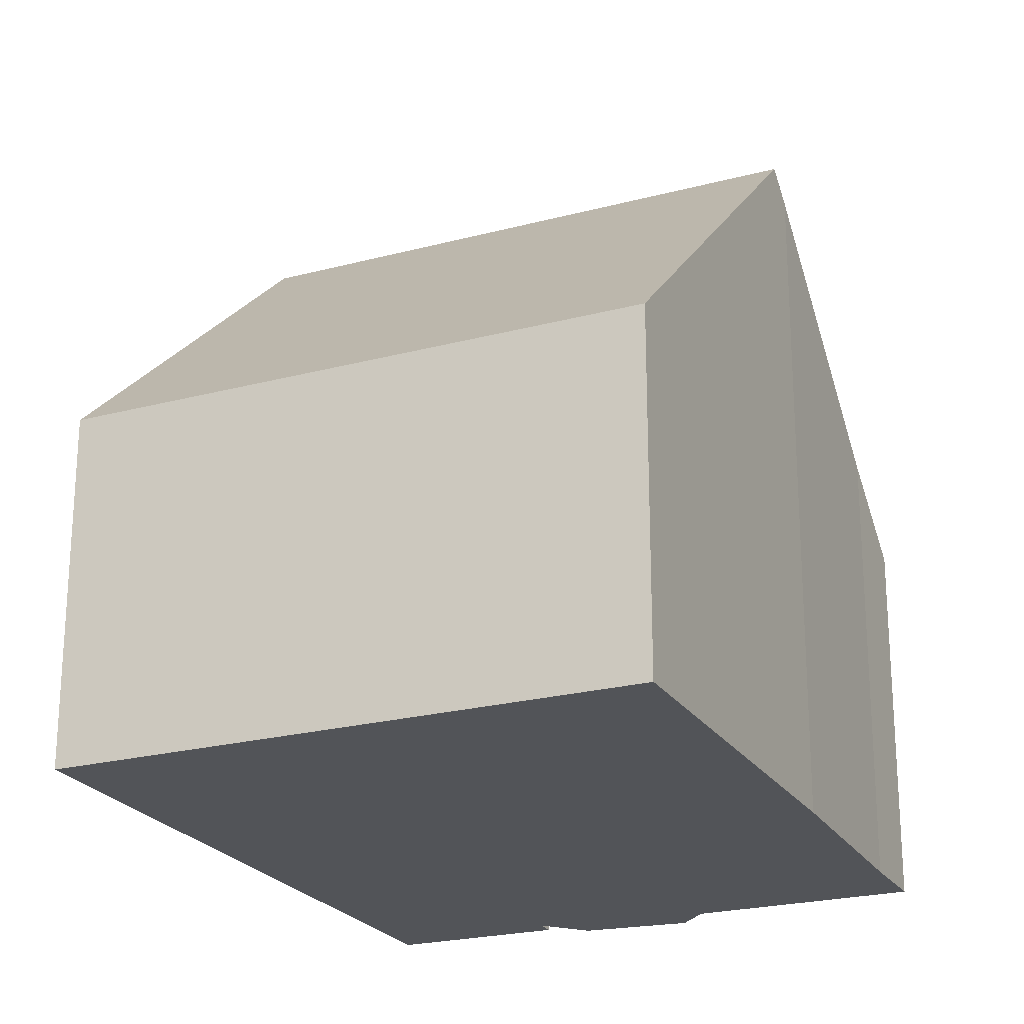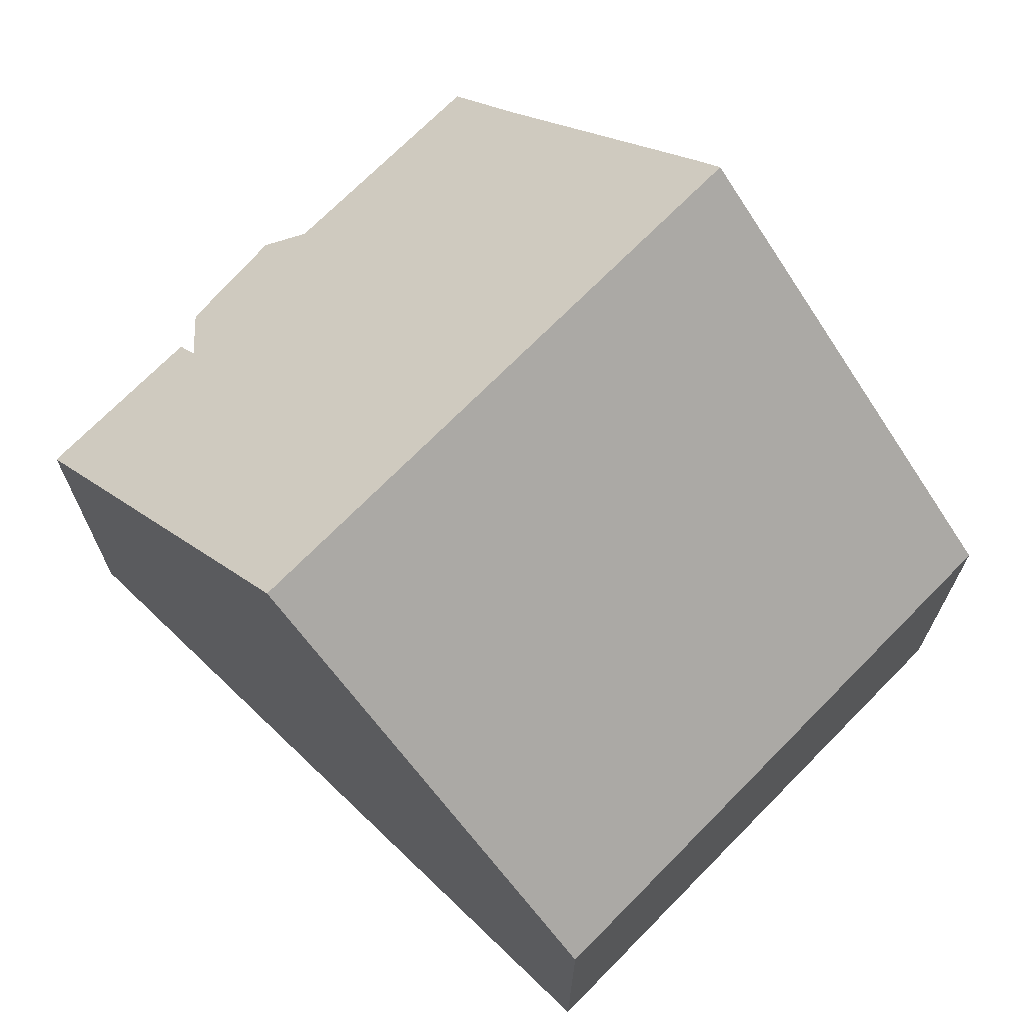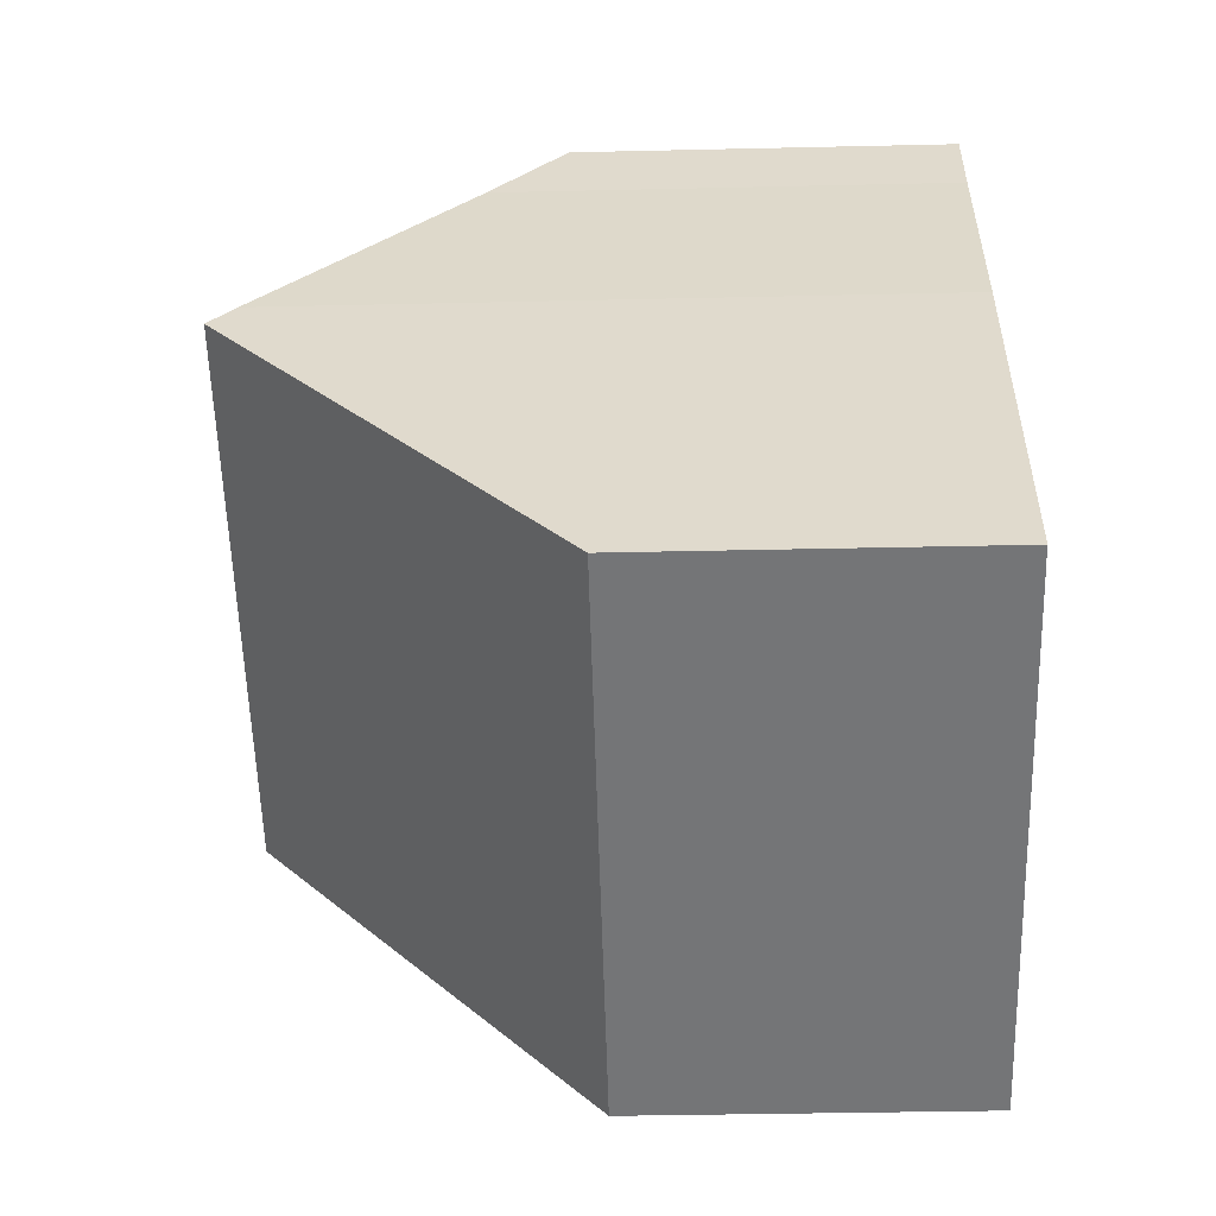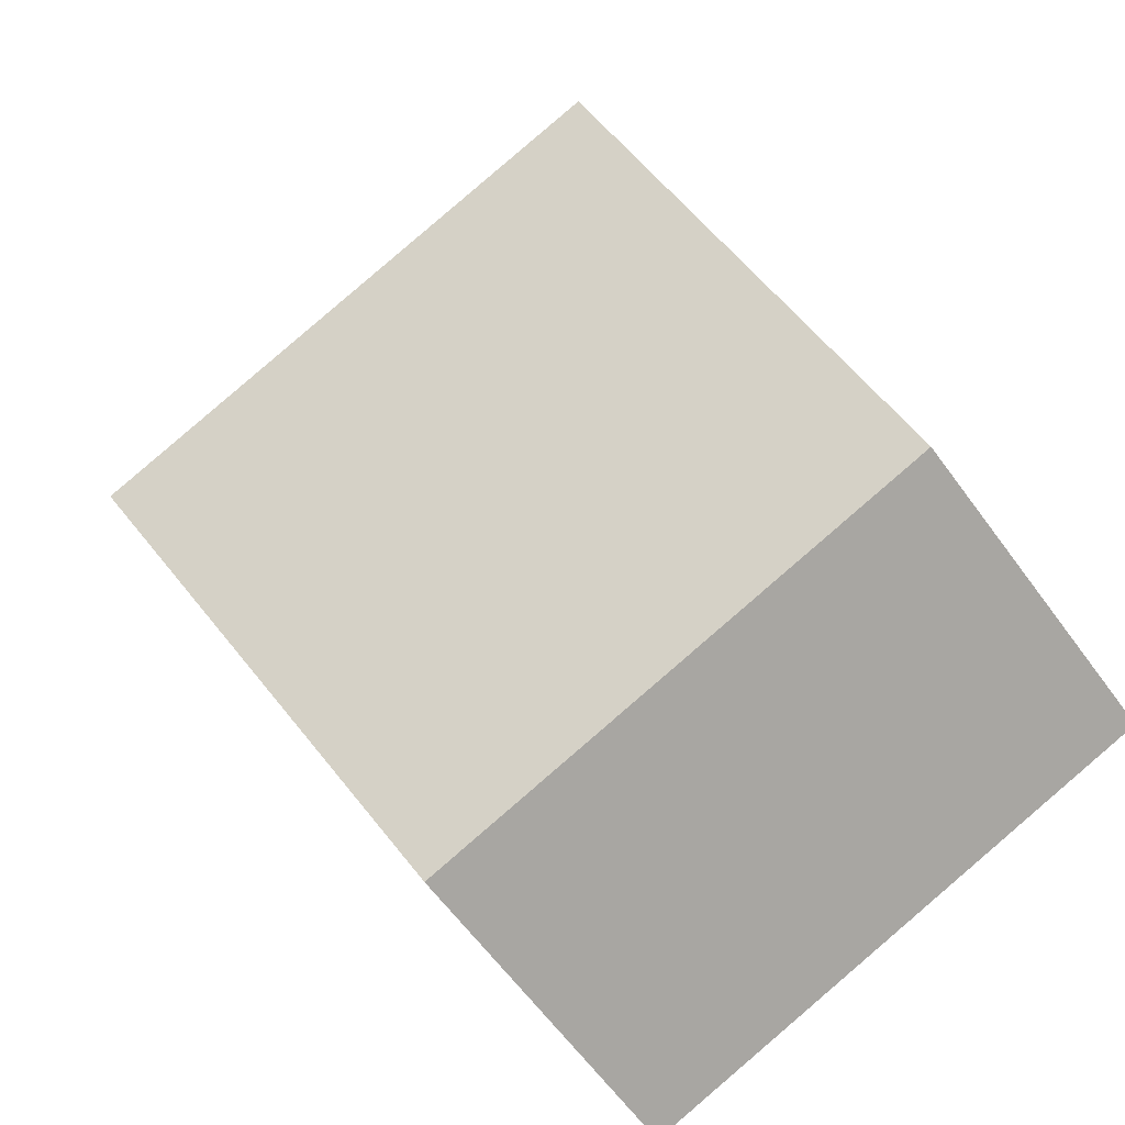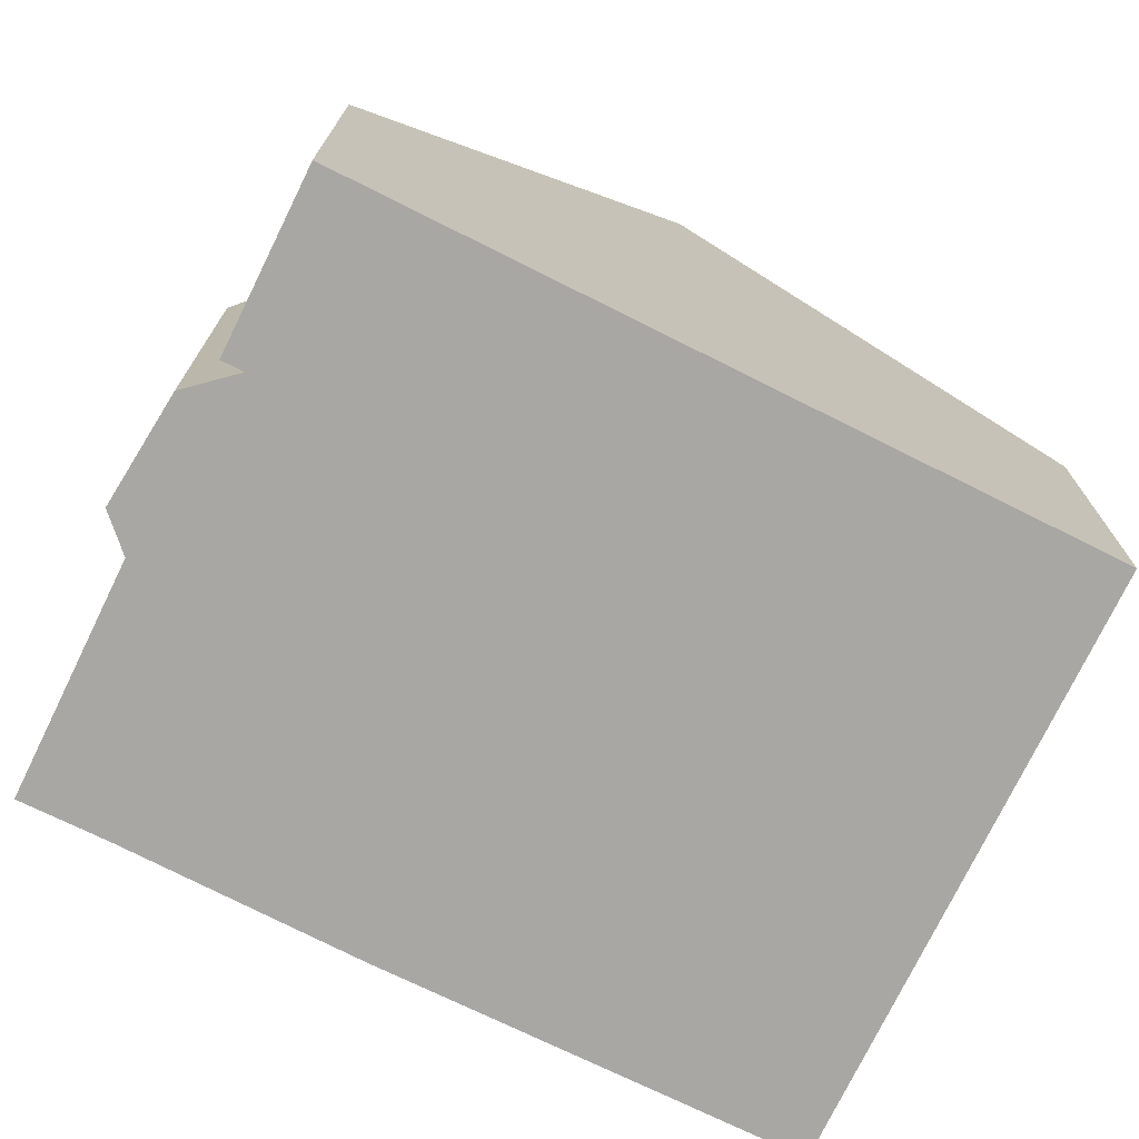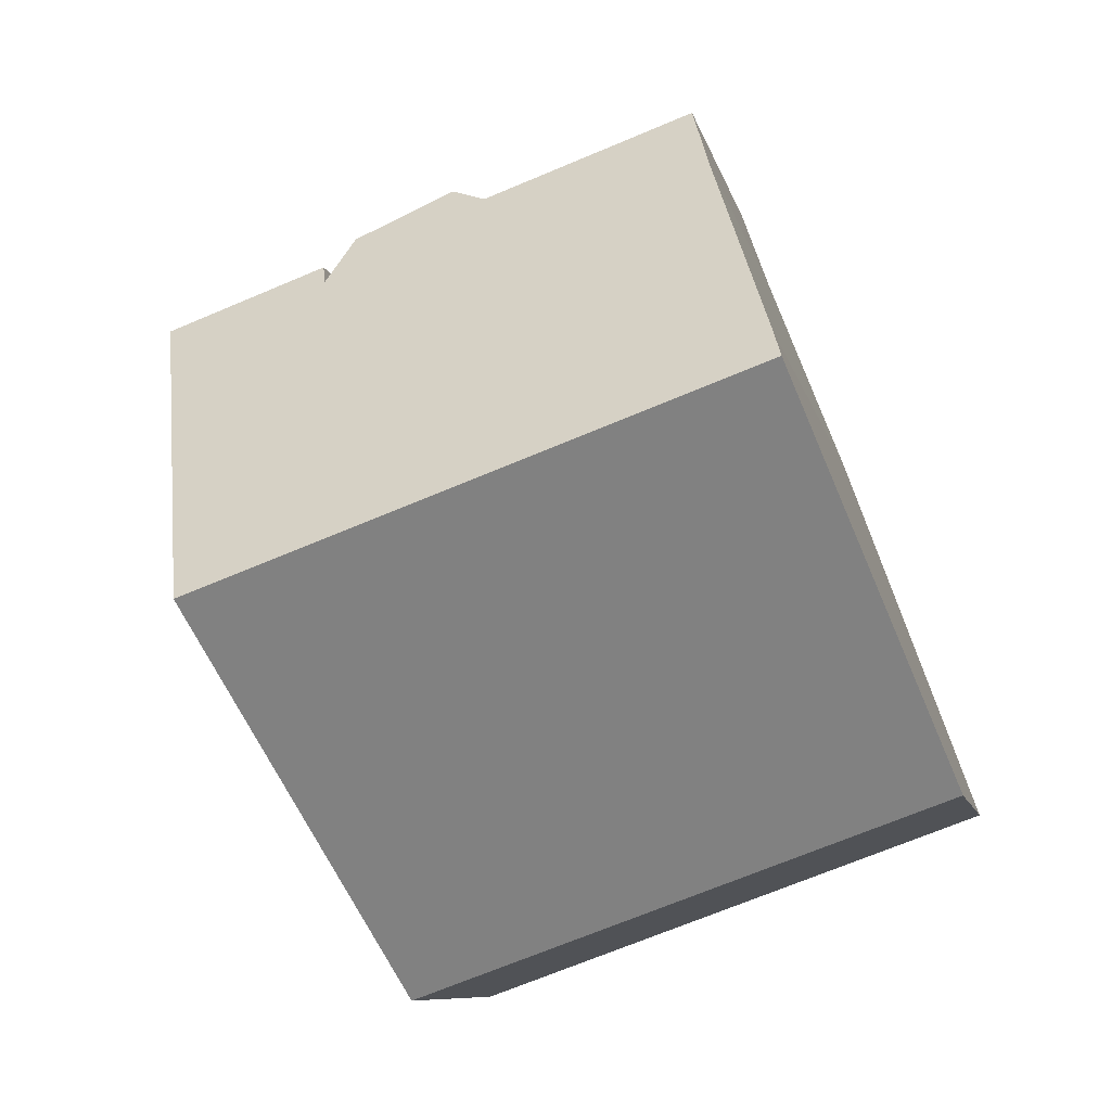
<metadata>
{"format":"obj","ext":"obj","renderer":"f3d","projection":"perspective","resolution":1024,"background":"white","views":[{"elev":-23.0,"azim":-135.8,"up":"+Y"},{"elev":70.8,"azim":154.3,"up":"+Y"},{"elev":-36.7,"azim":-88.3,"up":"+Z"},{"elev":-62.9,"azim":-143.8,"up":"+Z"},{"elev":-74.4,"azim":83.9,"up":"+Y"},{"elev":-8.8,"azim":-168.4,"up":"+Z"}]}
</metadata>
<code>
v  9.728 9.849 2.338
v  9.117 5.428 7.849
v  11.47 5.438 6.992
v  9.009 5.711 7.549
v  7.265 5.009 9.016
v  6.698 5.4 8.752
v  3.623 5.401 9.857
v  3.204 6.501 8.691
v  1.858 9.849 5.167
v  2.001 9.473 5.566
v  8.709 5.153 8.325
v  7.806 4.974 -2.806
v  0 4.974 3.046e-16
v  0 0 0
v  2.001 -3.408e-16 5.566
v  1.858 -3.164e-16 5.167
v  3.204 -5.322e-16 8.691
v  3.623 -6.036e-16 9.857
v  9.009 -4.622e-16 7.549
v  9.117 -4.806e-16 7.849
v  6.698 -5.359e-16 8.752
v  11.47 -4.281e-16 6.992
v  7.265 -5.521e-16 9.016
v  8.709 -5.098e-16 8.325
v  9.728 -1.432e-16 2.338
v  7.806 1.718e-16 -2.806
g defaultobject
f 1 2 3
f 2 1 4
f 4 1 5
f 5 1 6
f 6 1 7
f 7 1 8
f 8 1 9
f 8 9 10
f 5 11 4
f 12 9 1
f 9 12 13
f 14 9 13
f 9 14 10
f 10 14 15
f 15 14 16
f 15 8 10
f 8 15 17
f 17 7 8
f 7 17 18
f 19 2 4
f 2 19 20
f 18 6 7
f 6 18 21
f 2 22 3
f 22 2 20
f 21 5 6
f 5 21 23
f 5 24 11
f 24 5 23
f 11 19 4
f 19 11 24
f 22 1 3
f 1 22 12
f 12 22 25
f 12 25 26
f 26 13 12
f 13 26 14
f 20 19 22
f 25 14 26
f 14 25 22
f 14 22 19
f 14 19 24
f 14 24 23
f 14 23 21
f 14 21 17
f 17 21 18
f 14 17 16
f 16 17 15

</code>
